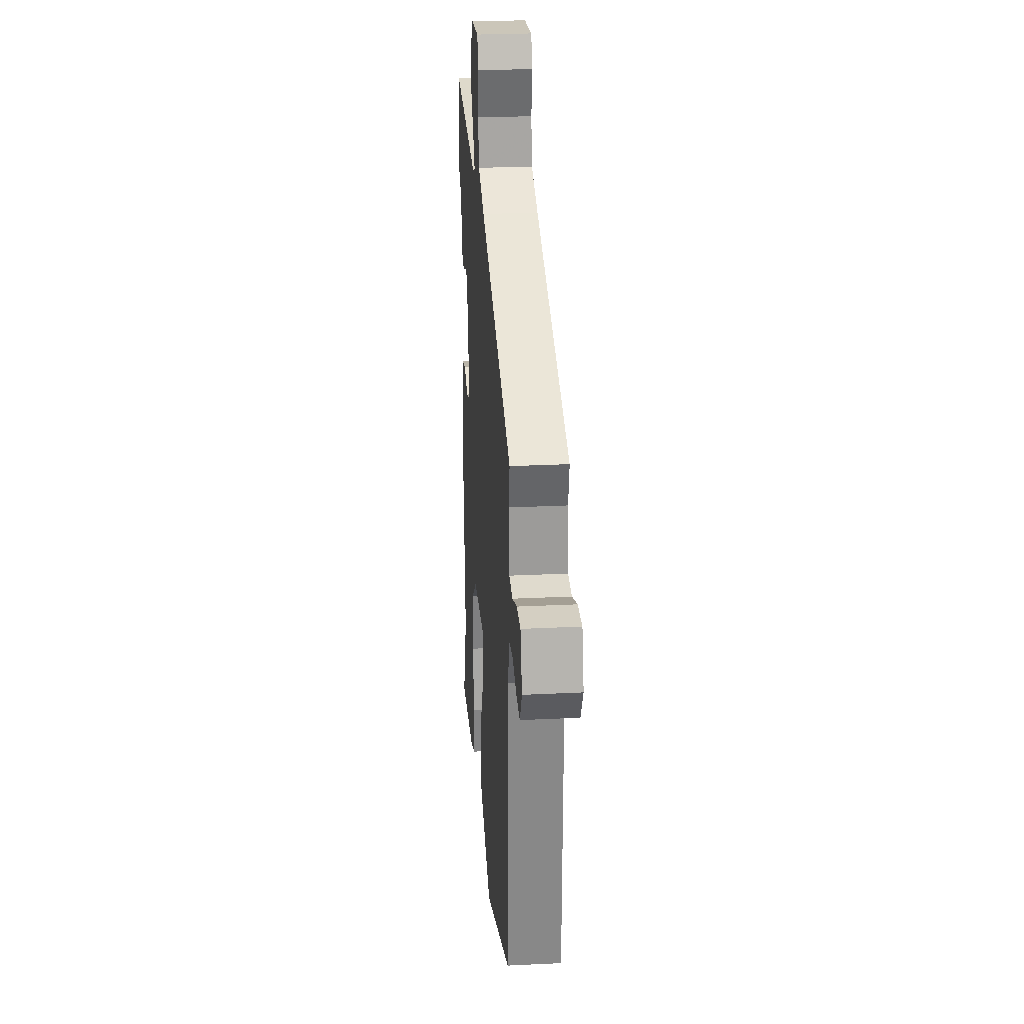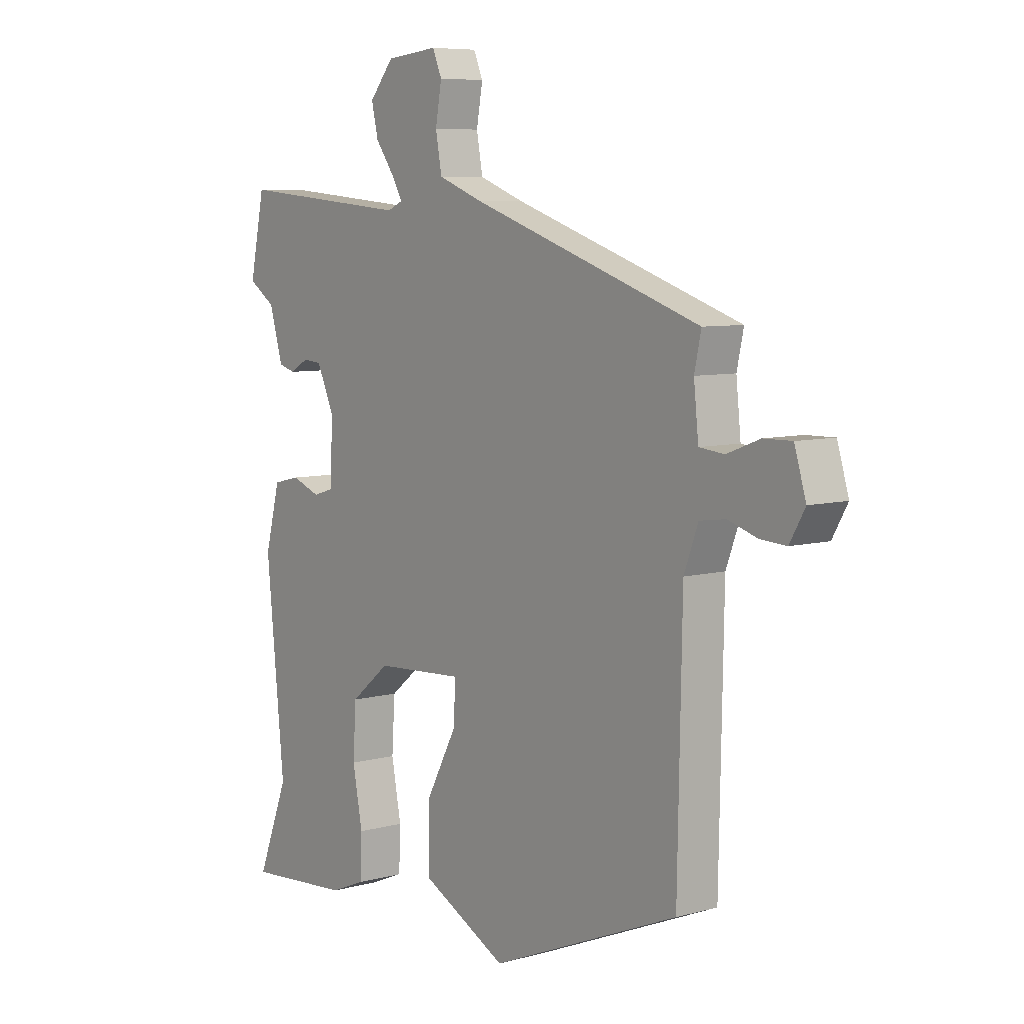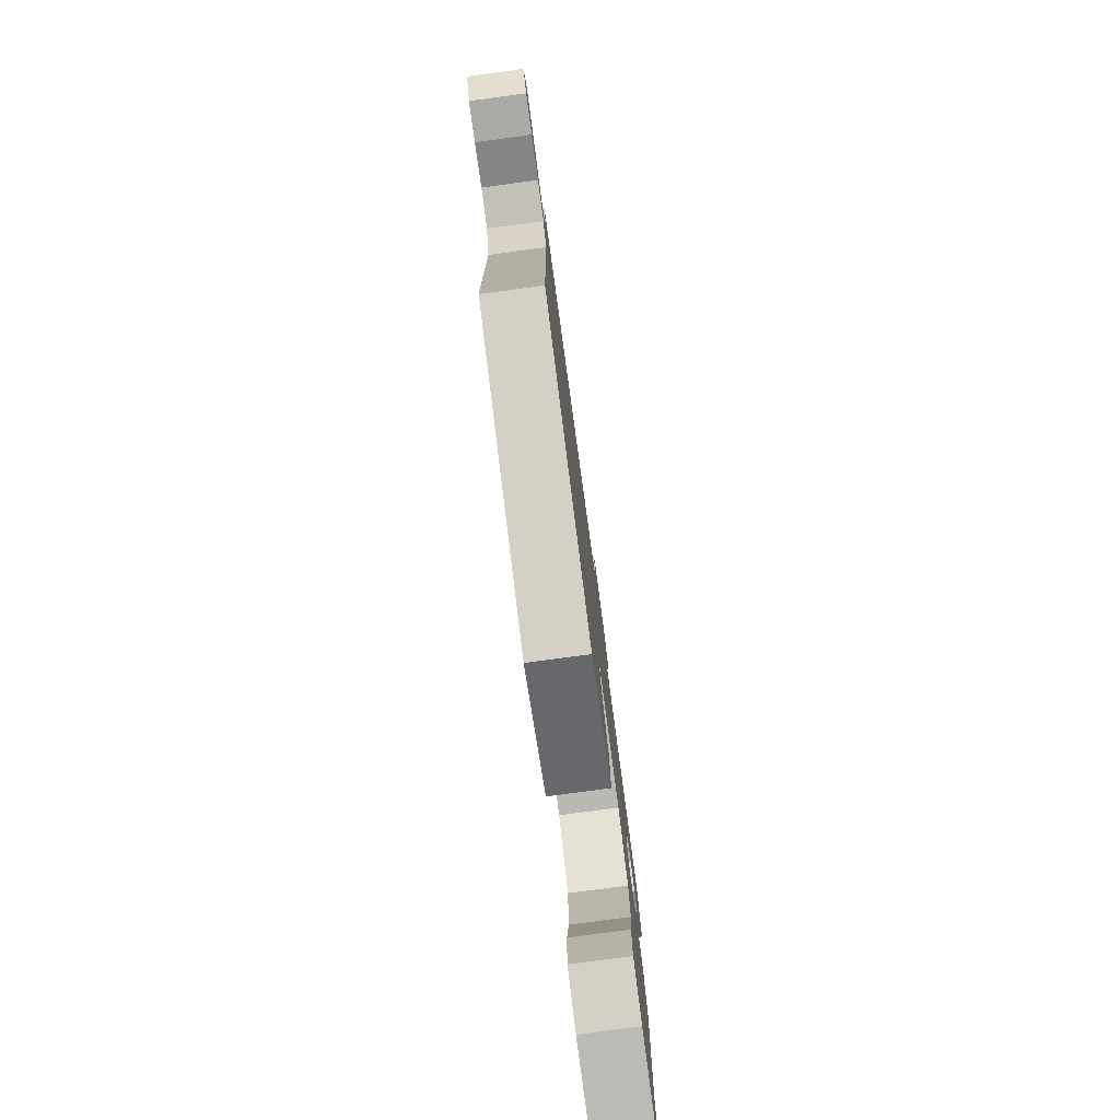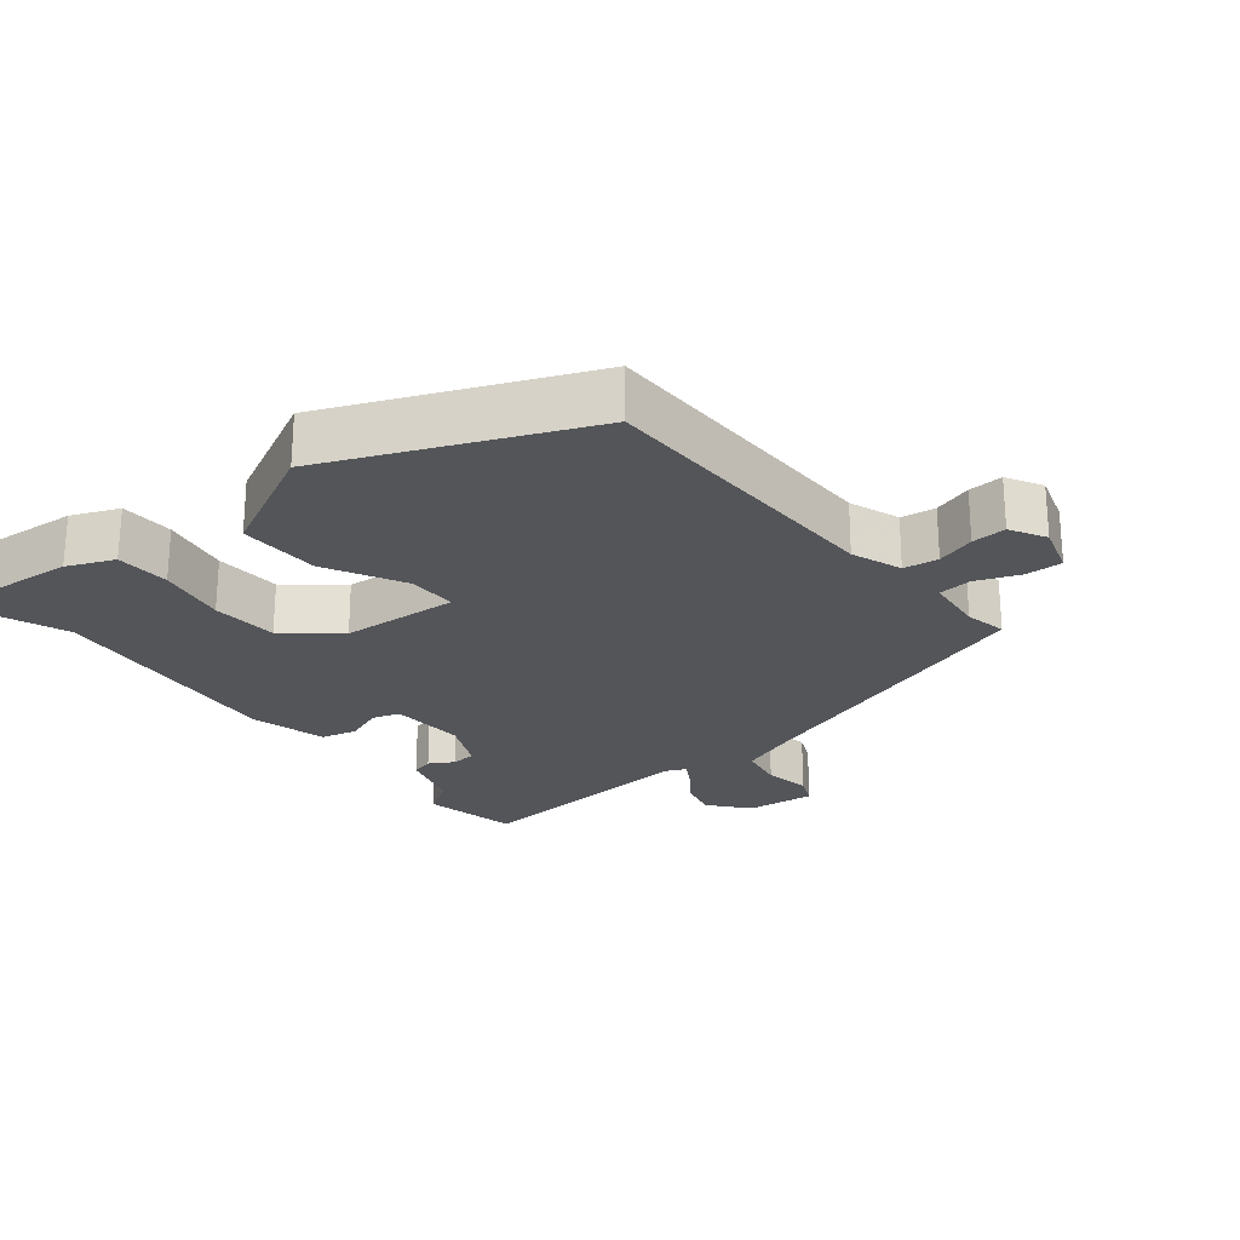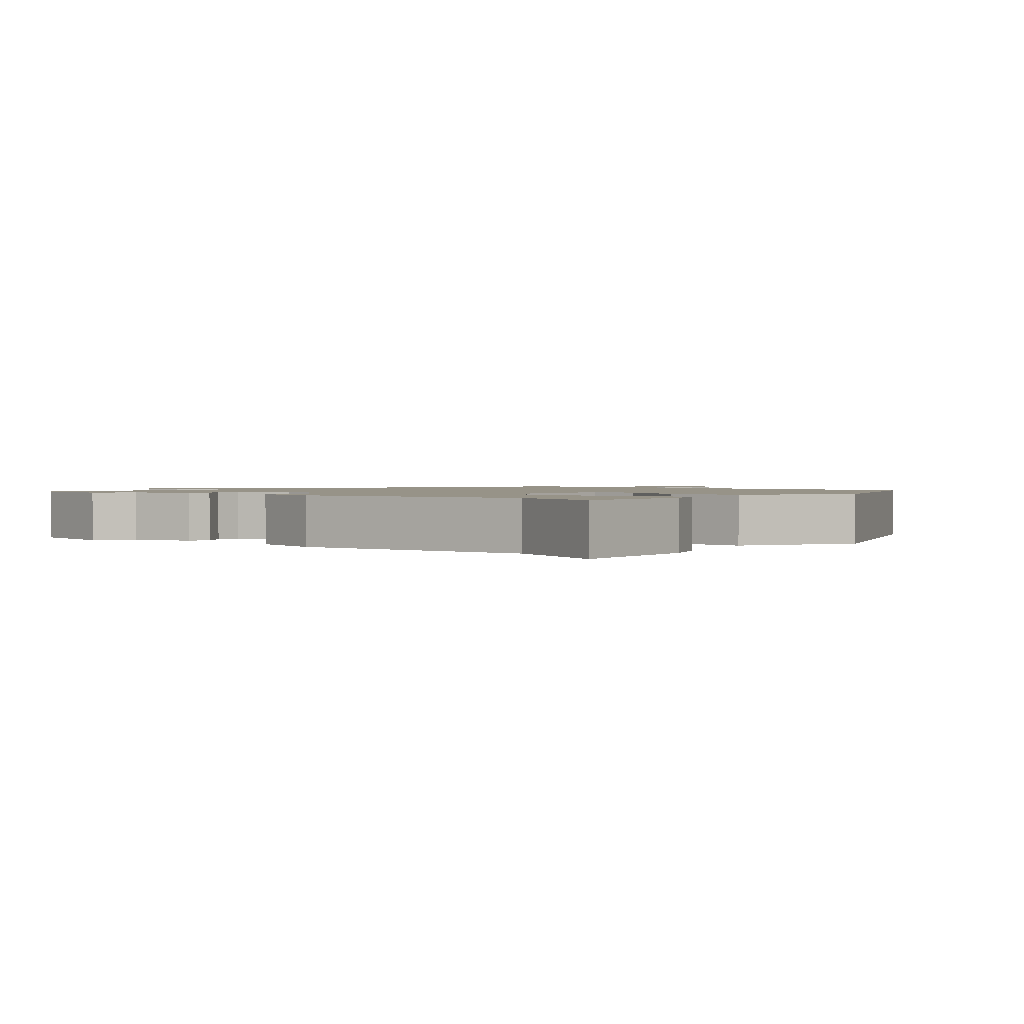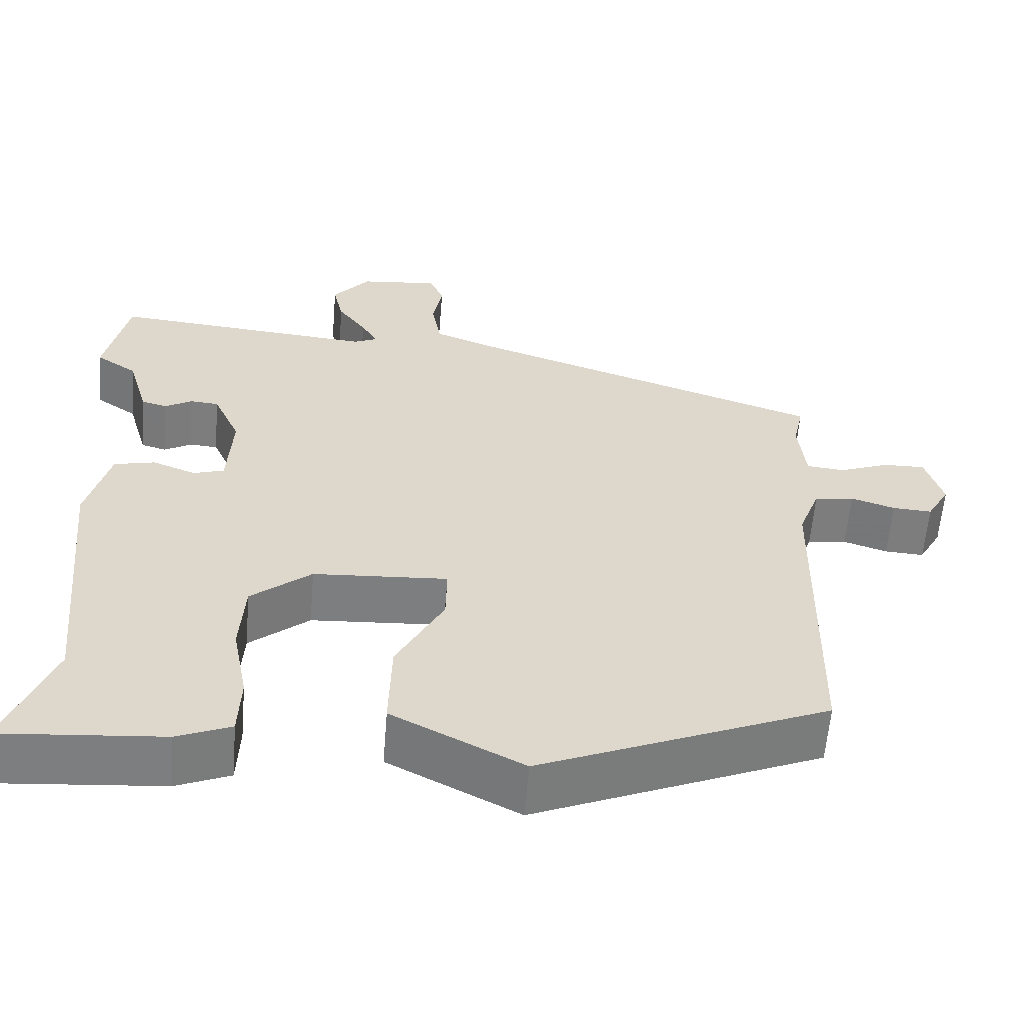
<metadata>
{"format":"obj","ext":"obj","renderer":"f3d","projection":"perspective","resolution":1024,"background":"white","views":[{"elev":26.6,"azim":-94.4,"up":"+Z"},{"elev":7.2,"azim":-127.8,"up":"+Z"},{"elev":-79.2,"azim":-82.4,"up":"+Z"},{"elev":-24.3,"azim":-141.6,"up":"+Y"},{"elev":1.4,"azim":130.5,"up":"+Y"},{"elev":-59.3,"azim":175.4,"up":"+Z"}]}
</metadata>
<code>
v -0.494 0.07 0.352
v -0.051 0.07 0.502
v 0.036 0.07 0.535
v 0.048 0.07 0.6
v 0.036 0.07 0.667
v 0.054 0.07 0.709
v 0.154 0.07 0.699
v 0.201 0.07 0.643
v 0.188 0.07 0.587
v 0.152 0.07 0.538
v 0.131 0.07 0.502
v 0.161 0.07 0.489
v 0.496 0.07 0.519
v 0.525 0.07 0.381
v 0.473 0.07 0.346
v 0.447 0.07 0.257
v 0.415 0.07 0.248
v 0.38 0.07 0.268
v 0.344 0.07 0.265
v 0.31 0.07 0.19
v 0.316 0.07 0.08
v 0.355 0.07 0.068
v 0.41 0.07 0.089
v 0.462 0.07 0.077
v 0.491 0.07 -0.034
v 0.456 0.07 -0.388
v 0.517 0.07 -0.544
v 0.313 0.07 -0.528
v 0.245 0.07 -0.5
v 0.242 0.07 -0.422
v 0.261 0.07 -0.322
v 0.255 0.07 -0.226
v 0.179 0.07 -0.164
v 0.009 0.07 -0.154
v 0.01 0.07 -0.225
v 0.07 0.07 -0.337
v 0.073 0.07 -0.455
v -0.093 0.07 -0.54
v -0.457 0.07 -0.389
v -0.465 0.07 0.044
v -0.492 0.07 0.116
v -0.542 0.07 0.123
v -0.598 0.07 0.105
v -0.648 0.07 0.102
v -0.677 0.07 0.153
v -0.655 0.07 0.226
v -0.601 0.07 0.225
v -0.538 0.07 0.201
v -0.49 0.07 0.206
v -0.481 0.07 0.292
v -0.494 0 0.352
v -0.051 0 0.502
v 0.036 0 0.535
v 0.048 0 0.6
v 0.036 0 0.667
v 0.054 0 0.709
v 0.154 0 0.699
v 0.201 0 0.643
v 0.188 0 0.587
v 0.152 0 0.538
v 0.131 0 0.502
v 0.161 0 0.489
v 0.496 0 0.519
v 0.525 0 0.381
v 0.473 0 0.346
v 0.447 0 0.257
v 0.415 0 0.248
v 0.38 0 0.268
v 0.344 0 0.265
v 0.31 0 0.19
v 0.316 0 0.08
v 0.355 0 0.068
v 0.41 0 0.089
v 0.462 0 0.077
v 0.491 0 -0.034
v 0.456 0 -0.388
v 0.517 0 -0.544
v 0.313 0 -0.528
v 0.245 0 -0.5
v 0.242 0 -0.422
v 0.261 0 -0.322
v 0.255 0 -0.226
v 0.179 0 -0.164
v 0.009 0 -0.154
v 0.01 0 -0.225
v 0.07 0 -0.337
v 0.073 0 -0.455
v -0.093 0 -0.54
v -0.457 0 -0.389
v -0.465 0 0.044
v -0.492 0 0.116
v -0.542 0 0.123
v -0.598 0 0.105
v -0.648 0 0.102
v -0.677 0 0.153
v -0.655 0 0.226
v -0.601 0 0.225
v -0.538 0 0.201
v -0.49 0 0.206
v -0.481 0 0.292
f 46 47 48
f 45 46 48
f 44 45 48
f 43 44 48
f 42 43 48
f 41 42 48 49
f 40 41 49 50
f 38 39 40
f 37 38 40
f 36 37 40
f 35 36 40
f 34 35 40 50
f 29 30 31
f 28 29 31
f 27 28 31
f 26 27 31
f 26 31 32
f 25 26 32
f 24 25 32
f 23 24 32
f 22 23 32
f 21 22 32 33
f 15 16 17 18
f 15 18 19
f 14 15 19
f 13 14 19
f 12 13 19
f 11 12 19 20
f 8 9 10
f 7 8 10
f 6 7 10
f 5 6 10
f 4 5 10
f 3 4 10 11
f 33 34 50
f 21 33 50
f 20 21 50
f 11 20 50
f 3 11 50
f 2 3 50
f 1 2 50
f 98 97 96
f 98 96 95
f 98 95 94
f 98 94 93
f 98 93 92
f 99 98 92 91
f 100 99 91 90
f 90 89 88
f 90 88 87
f 90 87 86
f 90 86 85
f 100 90 85 84
f 81 80 79
f 81 79 78
f 81 78 77
f 81 77 76
f 82 81 76
f 82 76 75
f 82 75 74
f 82 74 73
f 82 73 72
f 83 82 72 71
f 68 67 66 65
f 69 68 65
f 69 65 64
f 69 64 63
f 69 63 62
f 70 69 62 61
f 60 59 58
f 60 58 57
f 60 57 56
f 60 56 55
f 60 55 54
f 61 60 54 53
f 100 84 83
f 100 83 71
f 100 71 70
f 100 70 61
f 100 61 53
f 100 53 52
f 100 52 51
f 1 51 52 2
f 2 52 53 3
f 3 53 54 4
f 4 54 55 5
f 5 55 56 6
f 6 56 57 7
f 7 57 58 8
f 8 58 59 9
f 9 59 60 10
f 10 60 61 11
f 11 61 62 12
f 12 62 63 13
f 13 63 64 14
f 14 64 65 15
f 15 65 66 16
f 16 66 67 17
f 17 67 68 18
f 18 68 69 19
f 19 69 70 20
f 20 70 71 21
f 21 71 72 22
f 22 72 73 23
f 23 73 74 24
f 24 74 75 25
f 25 75 76 26
f 26 76 77 27
f 27 77 78 28
f 28 78 79 29
f 29 79 80 30
f 30 80 81 31
f 31 81 82 32
f 32 82 83 33
f 33 83 84 34
f 34 84 85 35
f 35 85 86 36
f 36 86 87 37
f 37 87 88 38
f 38 88 89 39
f 39 89 90 40
f 40 90 91 41
f 41 91 92 42
f 42 92 93 43
f 43 93 94 44
f 44 94 95 45
f 45 95 96 46
f 46 96 97 47
f 47 97 98 48
f 48 98 99 49
f 49 99 100 50
f 50 100 51 1

</code>
